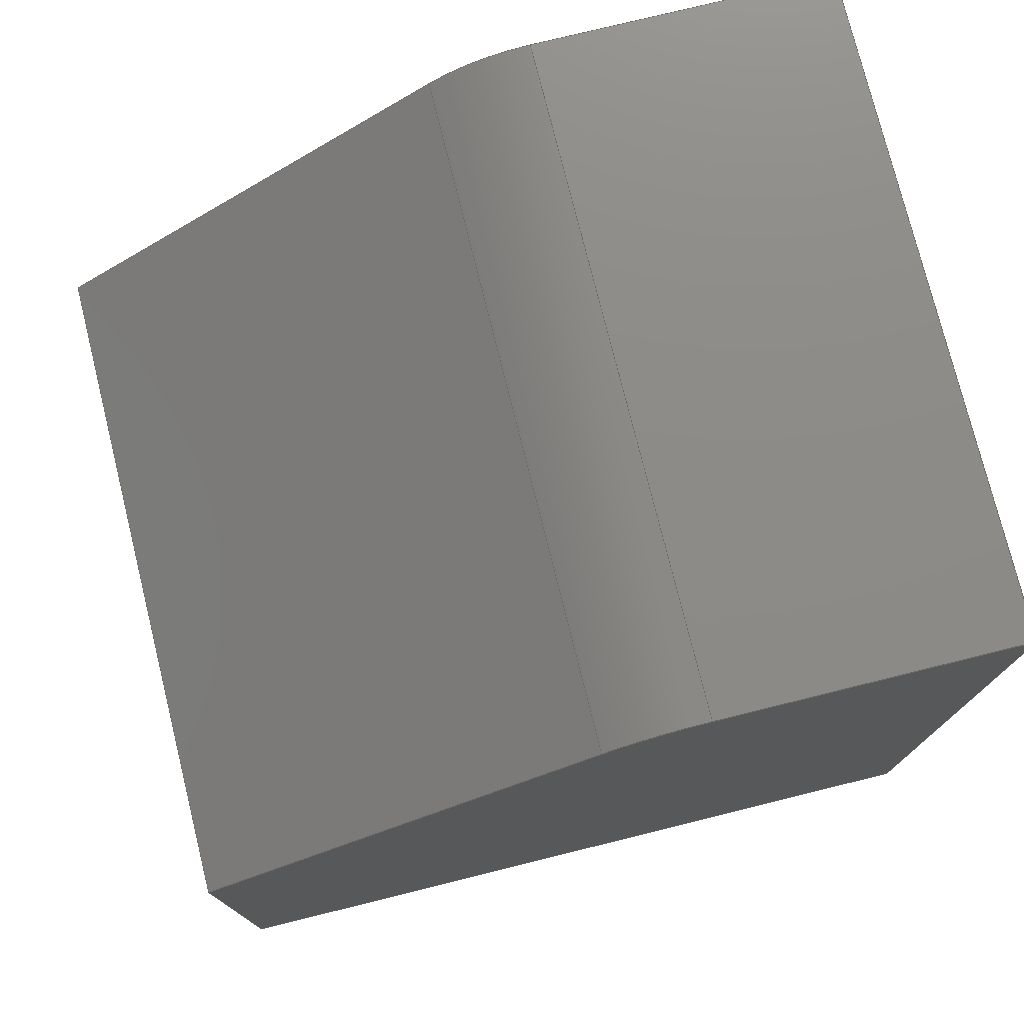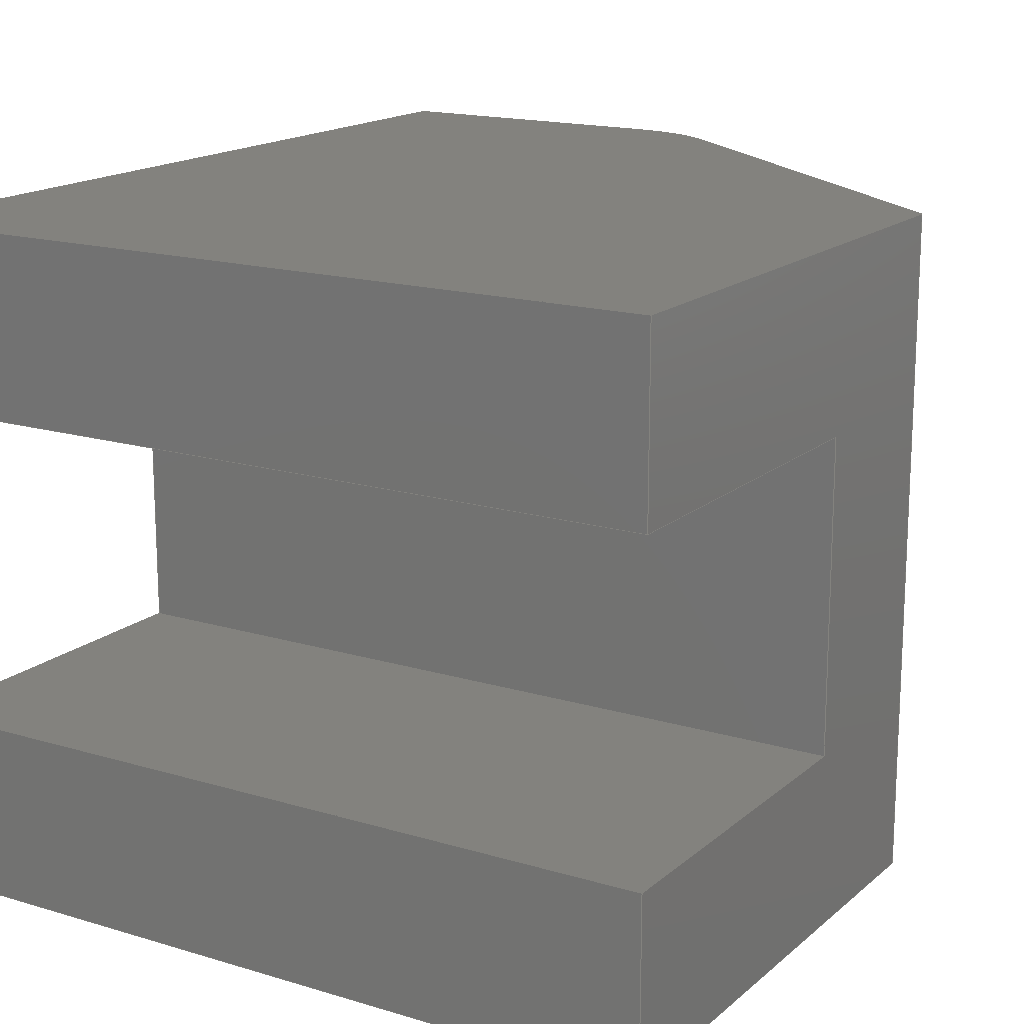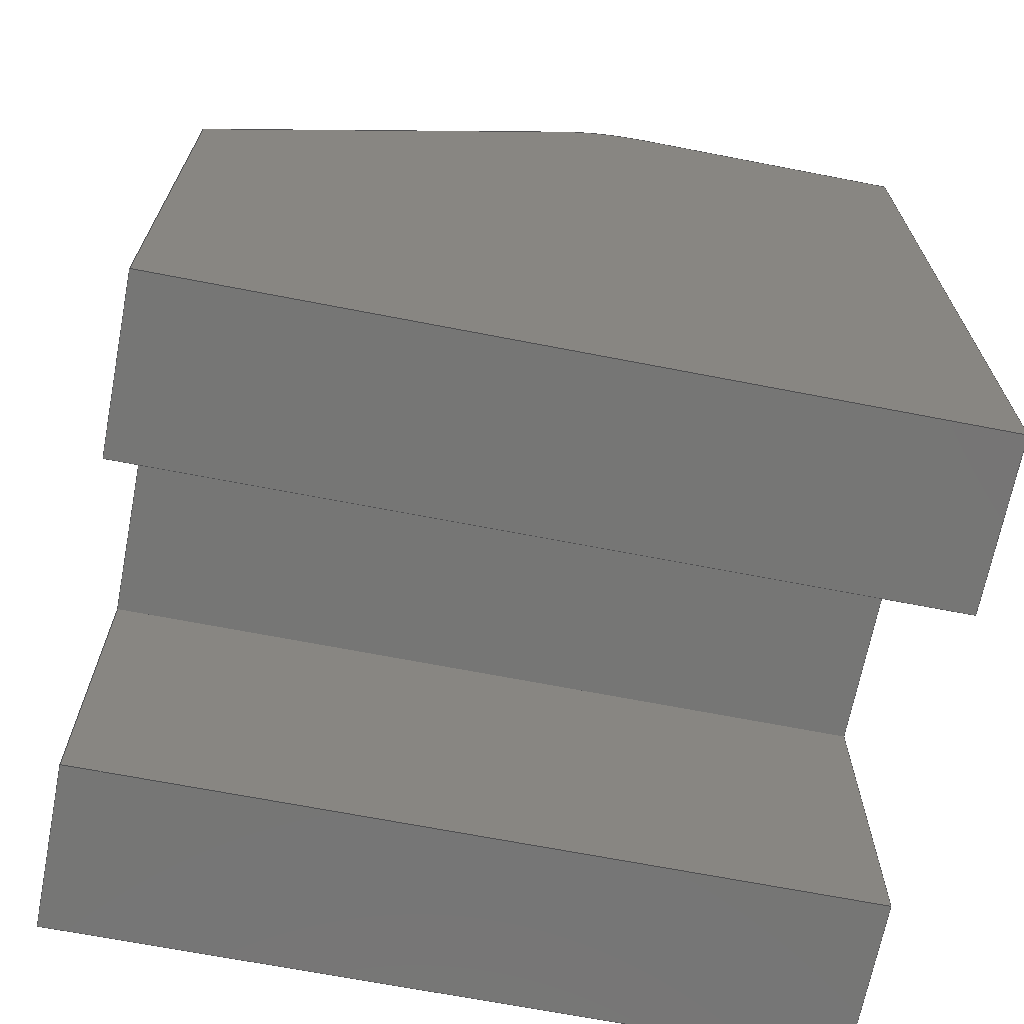
<metadata>
{"format":"step","ext":"step","renderer":"f3d","projection":"perspective","resolution":1024,"background":"white","views":[{"elev":76.3,"azim":166.1,"up":"+Y"},{"elev":16.5,"azim":31.6,"up":"+Z"},{"elev":-68.2,"azim":169.0,"up":"+Y"}]}
</metadata>
<code>
ISO-10303-21;
DATA;
#1=MECHANICAL_DESIGN_GEOMETRIC_PRESENTATION_REPRESENTATION('',(#4),#374);
#2=SHAPE_REPRESENTATION_RELATIONSHIP('SRR','None',#381,#3);
#3=ADVANCED_BREP_SHAPE_REPRESENTATION('',(#5),#373);
#4=STYLED_ITEM('',(#391),#5);
#5=MANIFOLD_SOLID_BREP('Body1',#222);
#6=CIRCLE('',#243,1.8);
#7=CIRCLE('',#244,1.8);
#8=CYLINDRICAL_SURFACE('',#242,1.8);
#9=FACE_OUTER_BOUND('',#21,.T.);
#10=FACE_OUTER_BOUND('',#22,.T.);
#11=FACE_OUTER_BOUND('',#23,.T.);
#12=FACE_OUTER_BOUND('',#24,.T.);
#13=FACE_OUTER_BOUND('',#25,.T.);
#14=FACE_OUTER_BOUND('',#26,.T.);
#15=FACE_OUTER_BOUND('',#27,.T.);
#16=FACE_OUTER_BOUND('',#28,.T.);
#17=FACE_OUTER_BOUND('',#29,.T.);
#18=FACE_OUTER_BOUND('',#30,.T.);
#19=FACE_OUTER_BOUND('',#31,.T.);
#20=FACE_OUTER_BOUND('',#32,.T.);
#21=EDGE_LOOP('',(#139,#140,#141,#142));
#22=EDGE_LOOP('',(#143,#144,#145,#146));
#23=EDGE_LOOP('',(#147,#148,#149,#150));
#24=EDGE_LOOP('',(#151,#152,#153,#154,#155,#156,#157,#158));
#25=EDGE_LOOP('',(#159,#160,#161,#162));
#26=EDGE_LOOP('',(#163,#164,#165,#166));
#27=EDGE_LOOP('',(#167,#168,#169,#170));
#28=EDGE_LOOP('',(#171,#172,#173,#174));
#29=EDGE_LOOP('',(#175,#176,#177,#178,#179,#180,#181,#182));
#30=EDGE_LOOP('',(#183,#184,#185,#186));
#31=EDGE_LOOP('',(#187,#188,#189,#190,#191,#192));
#32=EDGE_LOOP('',(#193,#194,#195,#196,#197,#198));
#33=LINE('',#312,#61);
#34=LINE('',#314,#62);
#35=LINE('',#316,#63);
#36=LINE('',#317,#64);
#37=LINE('',#320,#65);
#38=LINE('',#322,#66);
#39=LINE('',#323,#67);
#40=LINE('',#326,#68);
#41=LINE('',#328,#69);
#42=LINE('',#329,#70);
#43=LINE('',#332,#71);
#44=LINE('',#334,#72);
#45=LINE('',#336,#73);
#46=LINE('',#338,#74);
#47=LINE('',#339,#75);
#48=LINE('',#342,#76);
#49=LINE('',#343,#77);
#50=LINE('',#346,#78);
#51=LINE('',#348,#79);
#52=LINE('',#349,#80);
#53=LINE('',#355,#81);
#54=LINE('',#358,#82);
#55=LINE('',#360,#83);
#56=LINE('',#361,#84);
#57=LINE('',#364,#85);
#58=LINE('',#365,#86);
#59=LINE('',#366,#87);
#60=LINE('',#368,#88);
#61=VECTOR('',#254,1);
#62=VECTOR('',#255,1);
#63=VECTOR('',#256,1);
#64=VECTOR('',#257,1);
#65=VECTOR('',#260,1);
#66=VECTOR('',#261,1);
#67=VECTOR('',#262,1);
#68=VECTOR('',#265,1);
#69=VECTOR('',#266,1);
#70=VECTOR('',#267,1);
#71=VECTOR('',#270,1);
#72=VECTOR('',#271,1);
#73=VECTOR('',#272,1);
#74=VECTOR('',#273,1);
#75=VECTOR('',#274,1);
#76=VECTOR('',#277,1);
#77=VECTOR('',#278,1);
#78=VECTOR('',#281,1);
#79=VECTOR('',#282,1);
#80=VECTOR('',#283,1);
#81=VECTOR('',#290,1);
#82=VECTOR('',#293,1);
#83=VECTOR('',#294,1);
#84=VECTOR('',#295,1);
#85=VECTOR('',#298,1);
#86=VECTOR('',#299,1);
#87=VECTOR('',#300,1);
#88=VECTOR('',#303,1);
#89=VERTEX_POINT('',#310);
#90=VERTEX_POINT('',#311);
#91=VERTEX_POINT('',#313);
#92=VERTEX_POINT('',#315);
#93=VERTEX_POINT('',#319);
#94=VERTEX_POINT('',#321);
#95=VERTEX_POINT('',#325);
#96=VERTEX_POINT('',#327);
#97=VERTEX_POINT('',#331);
#98=VERTEX_POINT('',#333);
#99=VERTEX_POINT('',#335);
#100=VERTEX_POINT('',#337);
#101=VERTEX_POINT('',#341);
#102=VERTEX_POINT('',#345);
#103=VERTEX_POINT('',#347);
#104=VERTEX_POINT('',#351);
#105=VERTEX_POINT('',#353);
#106=VERTEX_POINT('',#357);
#107=VERTEX_POINT('',#359);
#108=VERTEX_POINT('',#363);
#109=EDGE_CURVE('',#89,#90,#33,.T.);
#110=EDGE_CURVE('',#91,#89,#34,.T.);
#111=EDGE_CURVE('',#92,#91,#35,.T.);
#112=EDGE_CURVE('',#92,#90,#36,.T.);
#113=EDGE_CURVE('',#90,#93,#37,.T.);
#114=EDGE_CURVE('',#94,#92,#38,.T.);
#115=EDGE_CURVE('',#94,#93,#39,.T.);
#116=EDGE_CURVE('',#93,#95,#40,.T.);
#117=EDGE_CURVE('',#96,#94,#41,.T.);
#118=EDGE_CURVE('',#95,#96,#42,.T.);
#119=EDGE_CURVE('',#91,#97,#43,.T.);
#120=EDGE_CURVE('',#98,#97,#44,.T.);
#121=EDGE_CURVE('',#99,#98,#45,.T.);
#122=EDGE_CURVE('',#100,#99,#46,.T.);
#123=EDGE_CURVE('',#100,#96,#47,.T.);
#124=EDGE_CURVE('',#89,#101,#48,.T.);
#125=EDGE_CURVE('',#97,#101,#49,.T.);
#126=EDGE_CURVE('',#99,#102,#50,.T.);
#127=EDGE_CURVE('',#103,#98,#51,.T.);
#128=EDGE_CURVE('',#102,#103,#52,.T.);
#129=EDGE_CURVE('',#102,#104,#6,.T.);
#130=EDGE_CURVE('',#105,#103,#7,.T.);
#131=EDGE_CURVE('',#104,#105,#53,.T.);
#132=EDGE_CURVE('',#106,#104,#54,.T.);
#133=EDGE_CURVE('',#107,#105,#55,.T.);
#134=EDGE_CURVE('',#106,#107,#56,.T.);
#135=EDGE_CURVE('',#108,#95,#57,.T.);
#136=EDGE_CURVE('',#108,#106,#58,.T.);
#137=EDGE_CURVE('',#101,#107,#59,.T.);
#138=EDGE_CURVE('',#100,#108,#60,.T.);
#139=ORIENTED_EDGE('',*,*,#109,.F.);
#140=ORIENTED_EDGE('',*,*,#110,.F.);
#141=ORIENTED_EDGE('',*,*,#111,.F.);
#142=ORIENTED_EDGE('',*,*,#112,.T.);
#143=ORIENTED_EDGE('',*,*,#113,.F.);
#144=ORIENTED_EDGE('',*,*,#112,.F.);
#145=ORIENTED_EDGE('',*,*,#114,.F.);
#146=ORIENTED_EDGE('',*,*,#115,.T.);
#147=ORIENTED_EDGE('',*,*,#116,.F.);
#148=ORIENTED_EDGE('',*,*,#115,.F.);
#149=ORIENTED_EDGE('',*,*,#117,.F.);
#150=ORIENTED_EDGE('',*,*,#118,.F.);
#151=ORIENTED_EDGE('',*,*,#117,.T.);
#152=ORIENTED_EDGE('',*,*,#114,.T.);
#153=ORIENTED_EDGE('',*,*,#111,.T.);
#154=ORIENTED_EDGE('',*,*,#119,.T.);
#155=ORIENTED_EDGE('',*,*,#120,.F.);
#156=ORIENTED_EDGE('',*,*,#121,.F.);
#157=ORIENTED_EDGE('',*,*,#122,.F.);
#158=ORIENTED_EDGE('',*,*,#123,.T.);
#159=ORIENTED_EDGE('',*,*,#110,.T.);
#160=ORIENTED_EDGE('',*,*,#124,.T.);
#161=ORIENTED_EDGE('',*,*,#125,.F.);
#162=ORIENTED_EDGE('',*,*,#119,.F.);
#163=ORIENTED_EDGE('',*,*,#126,.F.);
#164=ORIENTED_EDGE('',*,*,#121,.T.);
#165=ORIENTED_EDGE('',*,*,#127,.F.);
#166=ORIENTED_EDGE('',*,*,#128,.F.);
#167=ORIENTED_EDGE('',*,*,#129,.F.);
#168=ORIENTED_EDGE('',*,*,#128,.T.);
#169=ORIENTED_EDGE('',*,*,#130,.F.);
#170=ORIENTED_EDGE('',*,*,#131,.F.);
#171=ORIENTED_EDGE('',*,*,#132,.T.);
#172=ORIENTED_EDGE('',*,*,#131,.T.);
#173=ORIENTED_EDGE('',*,*,#133,.F.);
#174=ORIENTED_EDGE('',*,*,#134,.F.);
#175=ORIENTED_EDGE('',*,*,#116,.T.);
#176=ORIENTED_EDGE('',*,*,#135,.F.);
#177=ORIENTED_EDGE('',*,*,#136,.T.);
#178=ORIENTED_EDGE('',*,*,#134,.T.);
#179=ORIENTED_EDGE('',*,*,#137,.F.);
#180=ORIENTED_EDGE('',*,*,#124,.F.);
#181=ORIENTED_EDGE('',*,*,#109,.T.);
#182=ORIENTED_EDGE('',*,*,#113,.T.);
#183=ORIENTED_EDGE('',*,*,#118,.T.);
#184=ORIENTED_EDGE('',*,*,#123,.F.);
#185=ORIENTED_EDGE('',*,*,#138,.T.);
#186=ORIENTED_EDGE('',*,*,#135,.T.);
#187=ORIENTED_EDGE('',*,*,#122,.T.);
#188=ORIENTED_EDGE('',*,*,#126,.T.);
#189=ORIENTED_EDGE('',*,*,#129,.T.);
#190=ORIENTED_EDGE('',*,*,#132,.F.);
#191=ORIENTED_EDGE('',*,*,#136,.F.);
#192=ORIENTED_EDGE('',*,*,#138,.F.);
#193=ORIENTED_EDGE('',*,*,#120,.T.);
#194=ORIENTED_EDGE('',*,*,#125,.T.);
#195=ORIENTED_EDGE('',*,*,#137,.T.);
#196=ORIENTED_EDGE('',*,*,#133,.T.);
#197=ORIENTED_EDGE('',*,*,#130,.T.);
#198=ORIENTED_EDGE('',*,*,#127,.T.);
#199=PLANE('',#236);
#200=PLANE('',#237);
#201=PLANE('',#238);
#202=PLANE('',#239);
#203=PLANE('',#240);
#204=PLANE('',#241);
#205=PLANE('',#245);
#206=PLANE('',#246);
#207=PLANE('',#247);
#208=PLANE('',#248);
#209=PLANE('',#249);
#210=ADVANCED_FACE('',(#9),#199,.F.);
#211=ADVANCED_FACE('',(#10),#200,.F.);
#212=ADVANCED_FACE('',(#11),#201,.F.);
#213=ADVANCED_FACE('',(#12),#202,.T.);
#214=ADVANCED_FACE('',(#13),#203,.T.);
#215=ADVANCED_FACE('',(#14),#204,.T.);
#216=ADVANCED_FACE('',(#15),#8,.T.);
#217=ADVANCED_FACE('',(#16),#205,.T.);
#218=ADVANCED_FACE('',(#17),#206,.T.);
#219=ADVANCED_FACE('',(#18),#207,.T.);
#220=ADVANCED_FACE('',(#19),#208,.T.);
#221=ADVANCED_FACE('',(#20),#209,.F.);
#222=CLOSED_SHELL('',(#210,#211,#212,#213,#214,#215,#216,#217,#218,#219,
#220,#221));
#223=DERIVED_UNIT_ELEMENT(#225,1);
#224=DERIVED_UNIT_ELEMENT(#376,3);
#225=(
MASS_UNIT()
NAMED_UNIT(*)
SI_UNIT(.KILO.,.GRAM.)
);
#226=DERIVED_UNIT((#223,#224));
#227=MEASURE_REPRESENTATION_ITEM('density measure',
POSITIVE_RATIO_MEASURE(7850),#226);
#228=PROPERTY_DEFINITION_REPRESENTATION(#233,#230);
#229=PROPERTY_DEFINITION_REPRESENTATION(#234,#231);
#230=REPRESENTATION('material name',(#232),#373);
#231=REPRESENTATION('density',(#227),#373);
#232=DESCRIPTIVE_REPRESENTATION_ITEM('Steel','Steel');
#233=PROPERTY_DEFINITION('material property','material name',#383);
#234=PROPERTY_DEFINITION('material property','density of part',#383);
#235=AXIS2_PLACEMENT_3D('placement',#308,#250,#251);
#236=AXIS2_PLACEMENT_3D('',#309,#252,#253);
#237=AXIS2_PLACEMENT_3D('',#318,#258,#259);
#238=AXIS2_PLACEMENT_3D('',#324,#263,#264);
#239=AXIS2_PLACEMENT_3D('',#330,#268,#269);
#240=AXIS2_PLACEMENT_3D('',#340,#275,#276);
#241=AXIS2_PLACEMENT_3D('',#344,#279,#280);
#242=AXIS2_PLACEMENT_3D('',#350,#284,#285);
#243=AXIS2_PLACEMENT_3D('',#352,#286,#287);
#244=AXIS2_PLACEMENT_3D('',#354,#288,#289);
#245=AXIS2_PLACEMENT_3D('',#356,#291,#292);
#246=AXIS2_PLACEMENT_3D('',#362,#296,#297);
#247=AXIS2_PLACEMENT_3D('',#367,#301,#302);
#248=AXIS2_PLACEMENT_3D('',#369,#304,#305);
#249=AXIS2_PLACEMENT_3D('',#370,#306,#307);
#250=DIRECTION('axis',(0,0,1));
#251=DIRECTION('refdir',(1,0,0));
#252=DIRECTION('center_axis',(0,0,-1));
#253=DIRECTION('ref_axis',(0,-1,0));
#254=DIRECTION('',(0,1,0));
#255=DIRECTION('',(-1,0,0));
#256=DIRECTION('',(0,-1,0));
#257=DIRECTION('',(-1,0,0));
#258=DIRECTION('center_axis',(0,1,0));
#259=DIRECTION('ref_axis',(0,0,-1));
#260=DIRECTION('',(0,0,1));
#261=DIRECTION('',(0,0,-1));
#262=DIRECTION('',(-1,0,0));
#263=DIRECTION('center_axis',(0,0,1));
#264=DIRECTION('ref_axis',(0,1,0));
#265=DIRECTION('',(0,-1,0));
#266=DIRECTION('',(0,1,0));
#267=DIRECTION('',(1,0,0));
#268=DIRECTION('center_axis',(1,0,0));
#269=DIRECTION('ref_axis',(0,-1,0));
#270=DIRECTION('',(0,0,-1));
#271=DIRECTION('',(0,-1,0));
#272=DIRECTION('',(0,0,-1));
#273=DIRECTION('',(0,1,0));
#274=DIRECTION('',(0,0,-1));
#275=DIRECTION('center_axis',(0,-1,0));
#276=DIRECTION('ref_axis',(-1,0,0));
#277=DIRECTION('',(0,0,-1));
#278=DIRECTION('',(-1,0,0));
#279=DIRECTION('center_axis',(0.6247,0.7809,0));
#280=DIRECTION('ref_axis',(0.7809,-0.6247,0));
#281=DIRECTION('',(-0.7809,0.6247,0));
#282=DIRECTION('',(0.7809,-0.6247,0));
#283=DIRECTION('',(0,0,-1));
#284=DIRECTION('center_axis',(0,0,-1));
#285=DIRECTION('ref_axis',(0.6247,0.7809,0));
#286=DIRECTION('center_axis',(0,0,1));
#287=DIRECTION('ref_axis',(0.6247,0.7809,0));
#288=DIRECTION('center_axis',(0,0,-1));
#289=DIRECTION('ref_axis',(0.6247,0.7809,0));
#290=DIRECTION('',(0,0,-1));
#291=DIRECTION('center_axis',(0,1,0));
#292=DIRECTION('ref_axis',(1,0,0));
#293=DIRECTION('',(1,0,0));
#294=DIRECTION('',(1,0,0));
#295=DIRECTION('',(0,0,-1));
#296=DIRECTION('center_axis',(-1,0,0));
#297=DIRECTION('ref_axis',(0,1,0));
#298=DIRECTION('',(0,0,-1));
#299=DIRECTION('',(0,1,0));
#300=DIRECTION('',(0,1,0));
#301=DIRECTION('center_axis',(0,-1,0));
#302=DIRECTION('ref_axis',(-1,0,0));
#303=DIRECTION('',(-1,0,0));
#304=DIRECTION('center_axis',(0,0,1));
#305=DIRECTION('ref_axis',(1,0,0));
#306=DIRECTION('center_axis',(0,0,1));
#307=DIRECTION('ref_axis',(1,0,0));
#308=CARTESIAN_POINT('',(0,0,0));
#309=CARTESIAN_POINT('Origin',(2.5,4,-5.5));
#310=CARTESIAN_POINT('',(-6.5,0,-5.5));
#311=CARTESIAN_POINT('',(-6.5,4,-5.5));
#312=CARTESIAN_POINT('',(-6.5,2,-5.5));
#313=CARTESIAN_POINT('',(2.5,0,-5.5));
#314=CARTESIAN_POINT('',(2.5,0,-5.5));
#315=CARTESIAN_POINT('',(2.5,4,-5.5));
#316=CARTESIAN_POINT('',(2.5,5,-5.5));
#317=CARTESIAN_POINT('',(2.5,4,-5.5));
#318=CARTESIAN_POINT('Origin',(2.5,4,-2));
#319=CARTESIAN_POINT('',(-6.5,4,-2));
#320=CARTESIAN_POINT('',(-6.5,4,-1));
#321=CARTESIAN_POINT('',(2.5,4,-2));
#322=CARTESIAN_POINT('',(2.5,4,-1));
#323=CARTESIAN_POINT('',(2.5,4,-2));
#324=CARTESIAN_POINT('Origin',(2.5,0,-2));
#325=CARTESIAN_POINT('',(-6.5,0,-2));
#326=CARTESIAN_POINT('',(-6.5,0,-2));
#327=CARTESIAN_POINT('',(2.5,0,-2));
#328=CARTESIAN_POINT('',(2.5,3,-2));
#329=CARTESIAN_POINT('',(2.5,0,-2));
#330=CARTESIAN_POINT('Origin',(2.5,6,0));
#331=CARTESIAN_POINT('',(2.5,0,-7.5));
#332=CARTESIAN_POINT('',(2.5,0,0));
#333=CARTESIAN_POINT('',(2.5,6,-7.5));
#334=CARTESIAN_POINT('',(2.5,0,-7.5));
#335=CARTESIAN_POINT('',(2.5,6,0));
#336=CARTESIAN_POINT('',(2.5,6,0));
#337=CARTESIAN_POINT('',(2.5,0,0));
#338=CARTESIAN_POINT('',(2.5,0,0));
#339=CARTESIAN_POINT('',(2.5,0,0));
#340=CARTESIAN_POINT('Origin',(2.5,0,0));
#341=CARTESIAN_POINT('',(-6.5,0,-7.5));
#342=CARTESIAN_POINT('',(-6.5,0,0));
#343=CARTESIAN_POINT('',(2.5,0,-7.5));
#344=CARTESIAN_POINT('Origin',(-2.007,9.606,0));
#345=CARTESIAN_POINT('',(-2.007,9.606,0));
#346=CARTESIAN_POINT('',(2.5,6,0));
#347=CARTESIAN_POINT('',(-2.007,9.606,-7.5));
#348=CARTESIAN_POINT('',(2.5,6,-7.5));
#349=CARTESIAN_POINT('',(-2.007,9.606,0));
#350=CARTESIAN_POINT('Origin',(-3.131,8.2,0));
#351=CARTESIAN_POINT('',(-3.131,10,0));
#352=CARTESIAN_POINT('Origin',(-3.131,8.2,0));
#353=CARTESIAN_POINT('',(-3.131,10,-7.5));
#354=CARTESIAN_POINT('Origin',(-3.131,8.2,-7.5));
#355=CARTESIAN_POINT('',(-3.131,10,0));
#356=CARTESIAN_POINT('Origin',(-6.5,10,0));
#357=CARTESIAN_POINT('',(-6.5,10,0));
#358=CARTESIAN_POINT('',(-6.5,10,0));
#359=CARTESIAN_POINT('',(-6.5,10,-7.5));
#360=CARTESIAN_POINT('',(-6.5,10,-7.5));
#361=CARTESIAN_POINT('',(-6.5,10,0));
#362=CARTESIAN_POINT('Origin',(-6.5,0,0));
#363=CARTESIAN_POINT('',(-6.5,0,0));
#364=CARTESIAN_POINT('',(-6.5,0,0));
#365=CARTESIAN_POINT('',(-6.5,0,0));
#366=CARTESIAN_POINT('',(-6.5,0,-7.5));
#367=CARTESIAN_POINT('Origin',(2.5,0,0));
#368=CARTESIAN_POINT('',(2.5,0,0));
#369=CARTESIAN_POINT('Origin',(-2,5,0));
#370=CARTESIAN_POINT('Origin',(-2,5,-7.5));
#371=UNCERTAINTY_MEASURE_WITH_UNIT(LENGTH_MEASURE(0.001),#375,
'DISTANCE_ACCURACY_VALUE',
'Maximum model space distance between geometric entities at asserted c
onnectivities');
#372=UNCERTAINTY_MEASURE_WITH_UNIT(LENGTH_MEASURE(0.001),#375,
'DISTANCE_ACCURACY_VALUE',
'Maximum model space distance between geometric entities at asserted c
onnectivities');
#373=(
GEOMETRIC_REPRESENTATION_CONTEXT(3)
GLOBAL_UNCERTAINTY_ASSIGNED_CONTEXT((#371))
GLOBAL_UNIT_ASSIGNED_CONTEXT((#375,#377,#378))
REPRESENTATION_CONTEXT('','3D')
);
#374=(
GEOMETRIC_REPRESENTATION_CONTEXT(3)
GLOBAL_UNCERTAINTY_ASSIGNED_CONTEXT((#372))
GLOBAL_UNIT_ASSIGNED_CONTEXT((#375,#377,#378))
REPRESENTATION_CONTEXT('','3D')
);
#375=(
LENGTH_UNIT()
NAMED_UNIT(*)
SI_UNIT(.CENTI.,.METRE.)
);
#376=(
LENGTH_UNIT()
NAMED_UNIT(*)
SI_UNIT($,.METRE.)
);
#377=(
NAMED_UNIT(*)
PLANE_ANGLE_UNIT()
SI_UNIT($,.RADIAN.)
);
#378=(
NAMED_UNIT(*)
SI_UNIT($,.STERADIAN.)
SOLID_ANGLE_UNIT()
);
#379=SHAPE_DEFINITION_REPRESENTATION(#380,#381);
#380=PRODUCT_DEFINITION_SHAPE('',$,#383);
#381=SHAPE_REPRESENTATION('',(#235),#373);
#382=PRODUCT_DEFINITION_CONTEXT('part definition',#387,'design');
#383=PRODUCT_DEFINITION('Untitled','Untitled',#384,#382);
#384=PRODUCT_DEFINITION_FORMATION('',$,#389);
#385=PRODUCT_RELATED_PRODUCT_CATEGORY('Untitled','Untitled',(#389));
#386=APPLICATION_PROTOCOL_DEFINITION('international standard',
'automotive_design',2009,#387);
#387=APPLICATION_CONTEXT(
'Core Data for Automotive Mechanical Design Process');
#388=PRODUCT_CONTEXT('part definition',#387,'mechanical');
#389=PRODUCT('Untitled','Untitled',$,(#388));
#390=PRESENTATION_STYLE_ASSIGNMENT((#392));
#391=PRESENTATION_STYLE_ASSIGNMENT((#393));
#392=SURFACE_STYLE_USAGE(.BOTH.,#394);
#393=SURFACE_STYLE_USAGE(.BOTH.,#395);
#394=SURFACE_SIDE_STYLE('',(#396));
#395=SURFACE_SIDE_STYLE('',(#397));
#396=SURFACE_STYLE_FILL_AREA(#398);
#397=SURFACE_STYLE_FILL_AREA(#399);
#398=FILL_AREA_STYLE('Steel - Satin',(#400));
#399=FILL_AREA_STYLE('Aluminum - Bead Blasted',(#401));
#400=FILL_AREA_STYLE_COLOUR('Steel - Satin',#402);
#401=FILL_AREA_STYLE_COLOUR('Aluminum - Bead Blasted',#403);
#402=COLOUR_RGB('Steel - Satin',0.6275,0.6275,0.6275);
#403=COLOUR_RGB('Aluminum - Bead Blasted',0.9608,0.9608,
0.9647);
ENDSEC;
END-ISO-10303-21;

</code>
